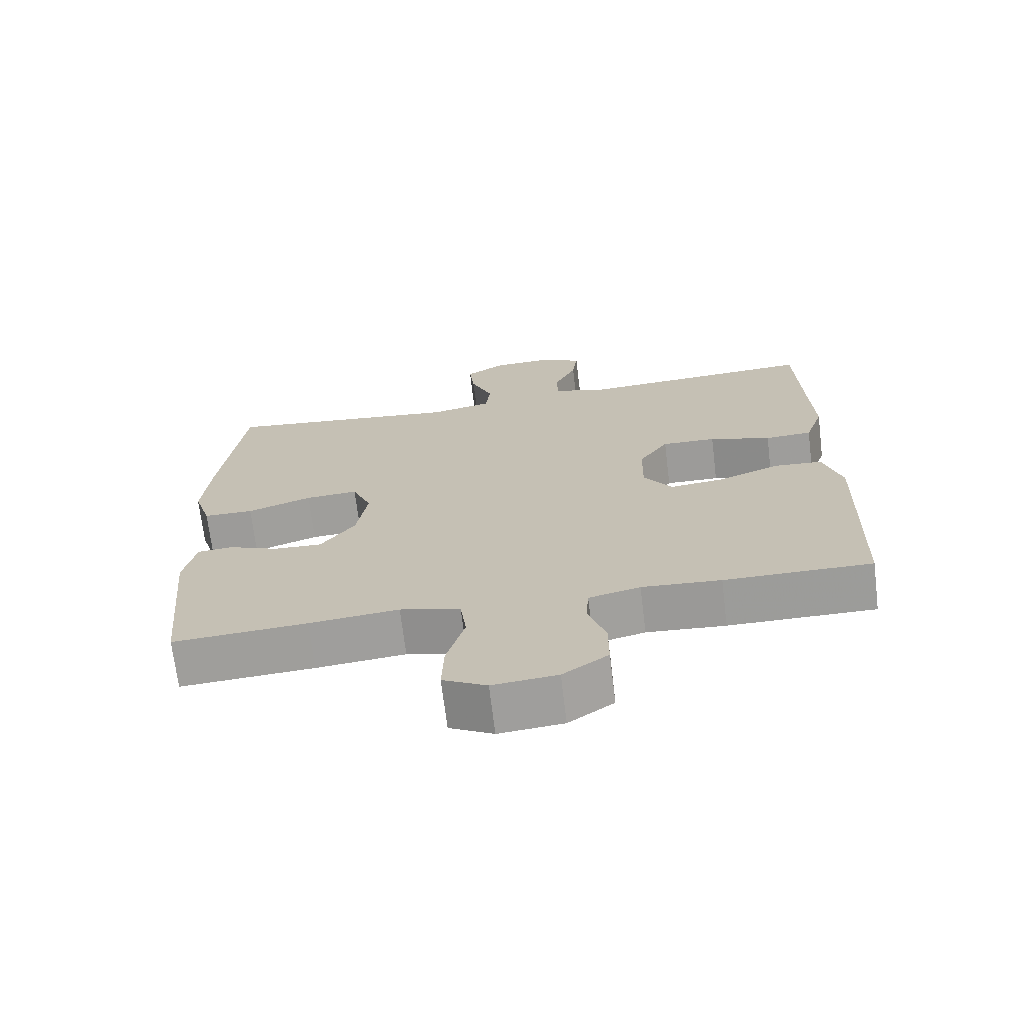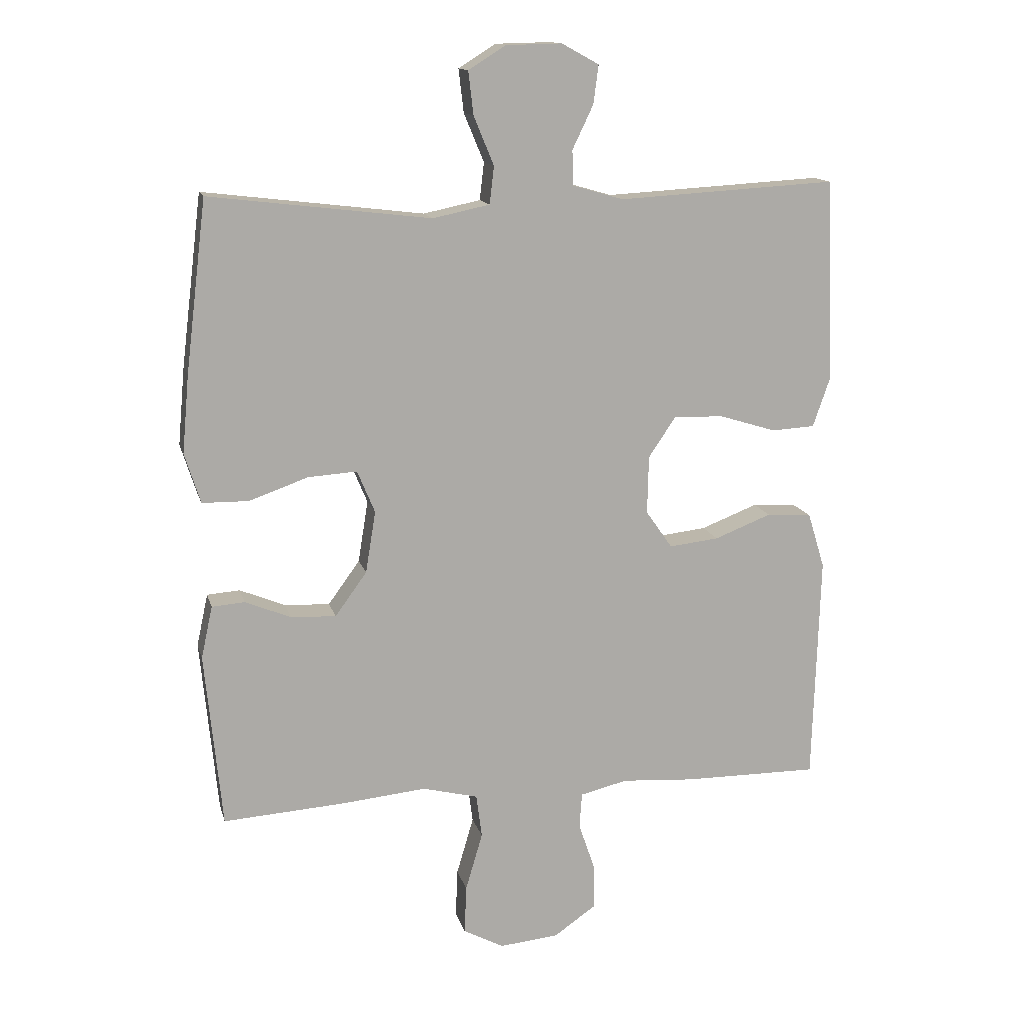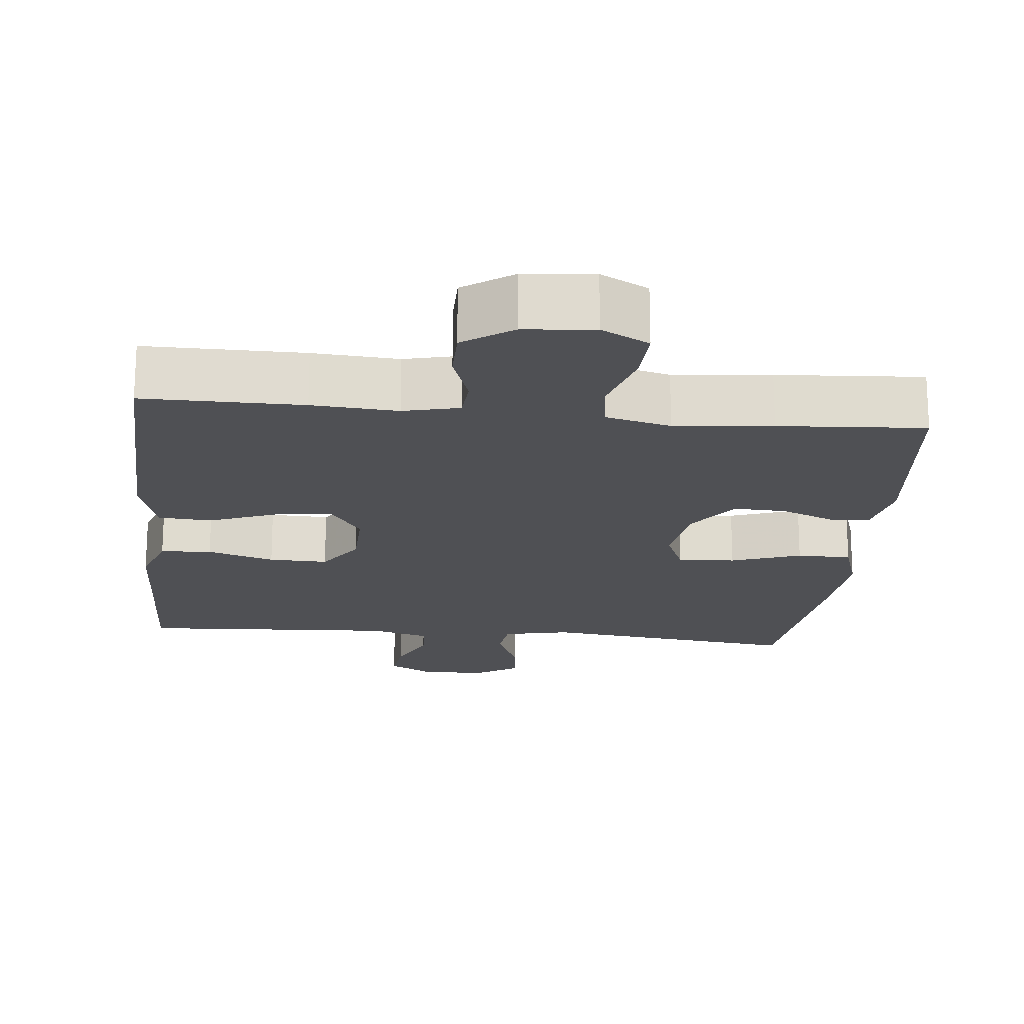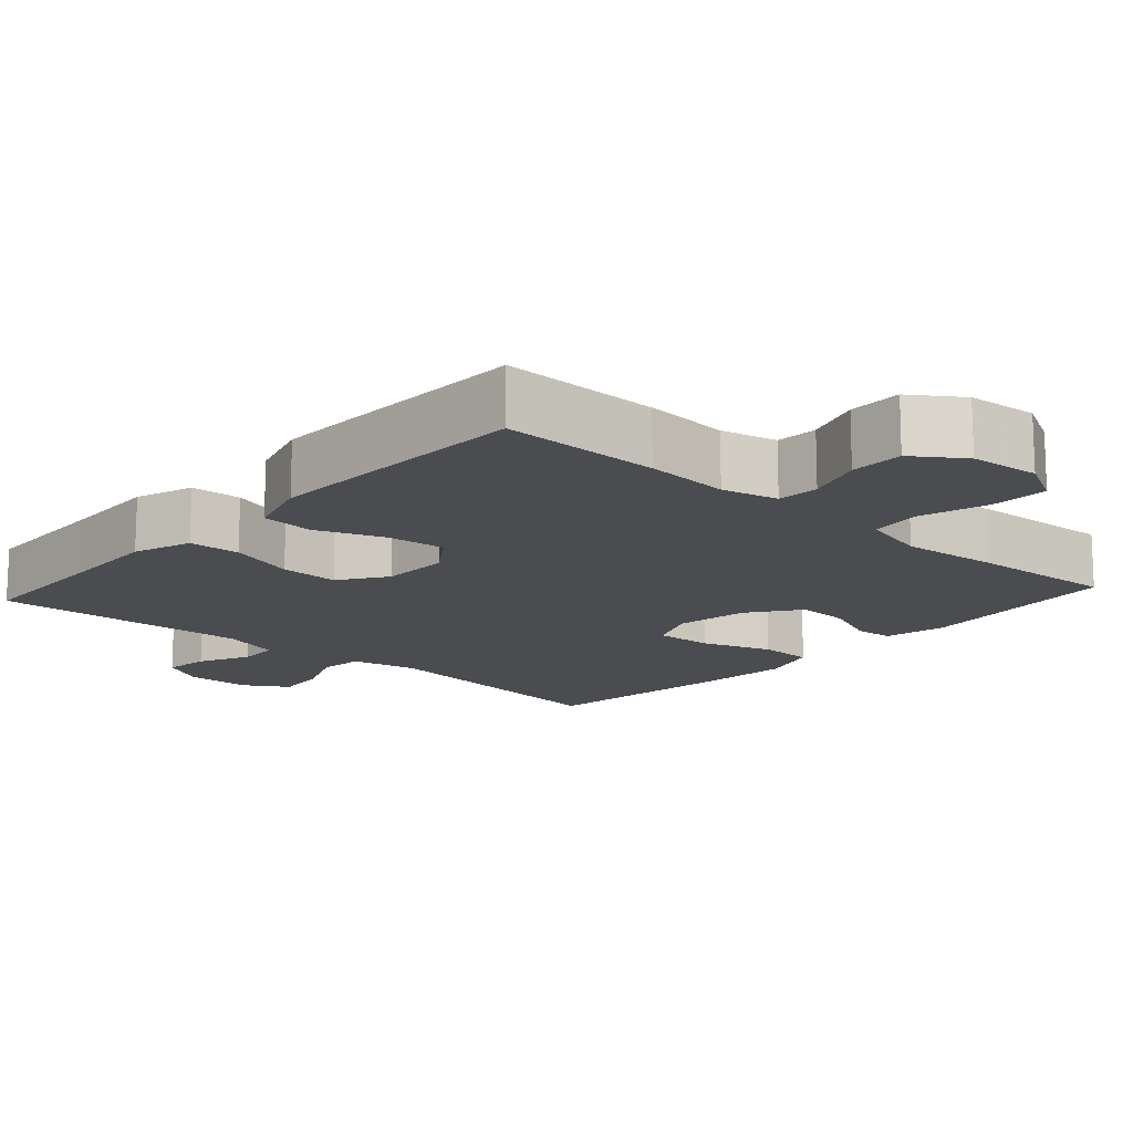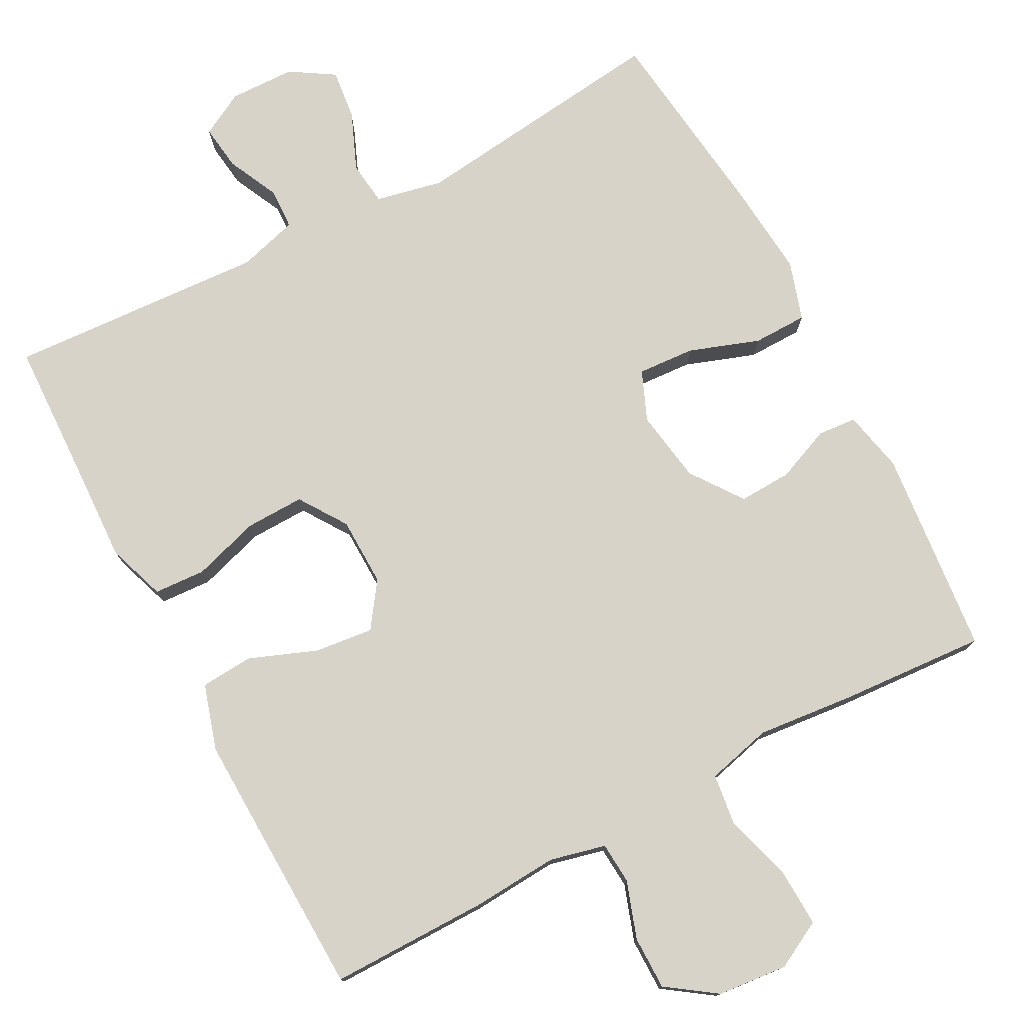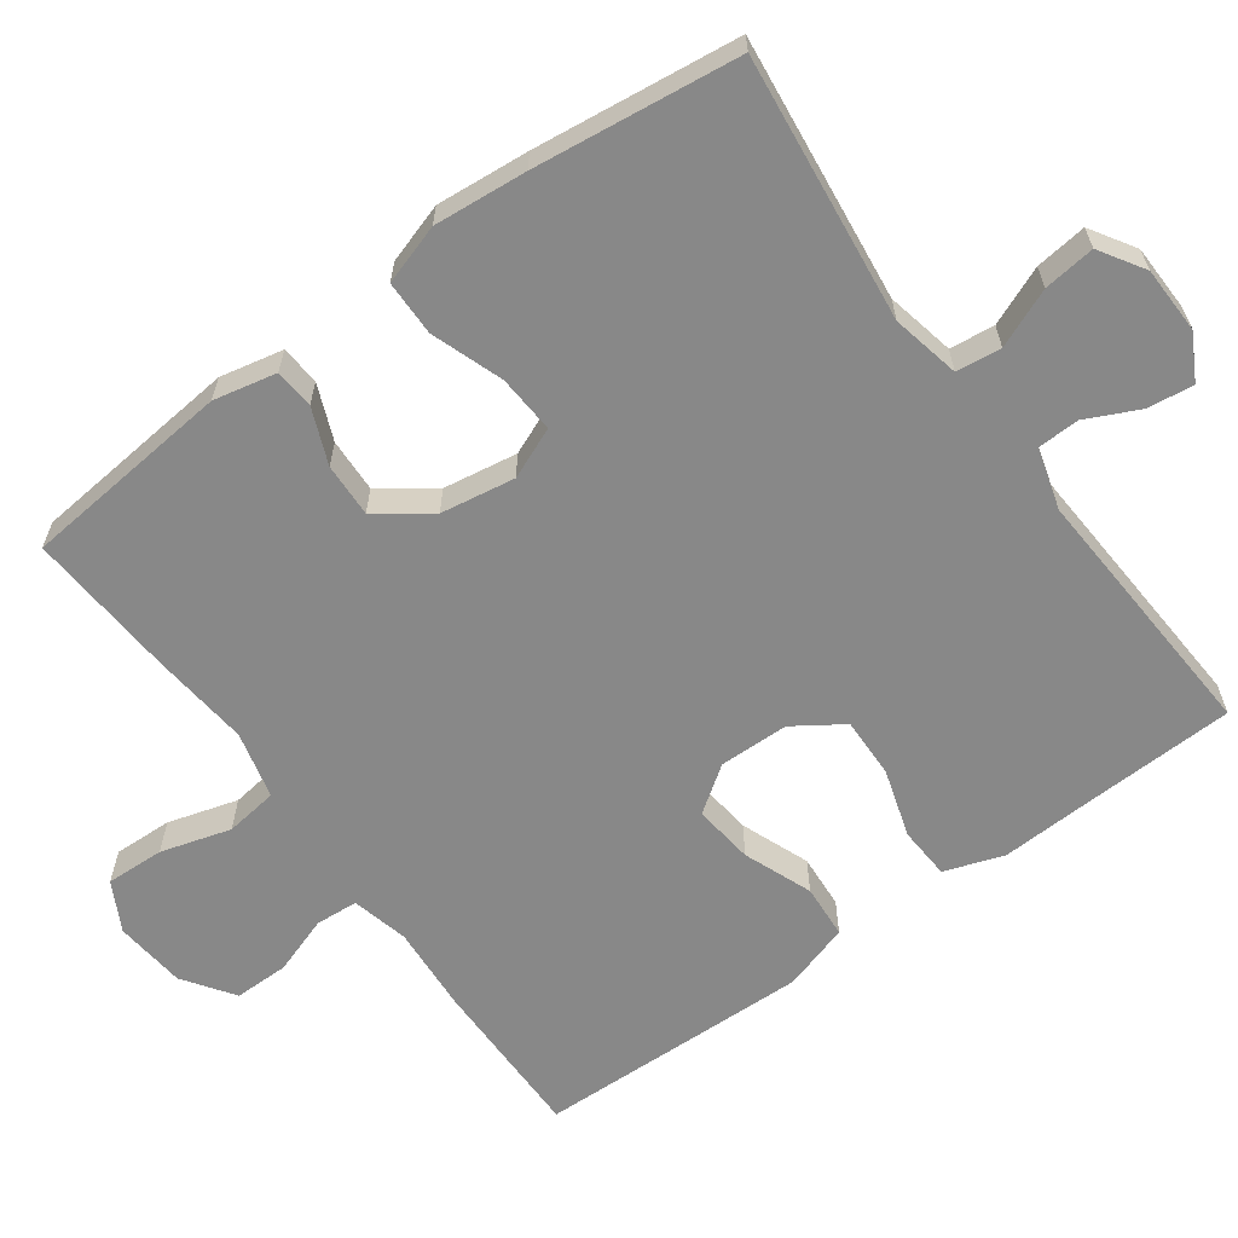
<metadata>
{"format":"obj","ext":"obj","renderer":"f3d","projection":"perspective","resolution":1024,"background":"white","views":[{"elev":-70.0,"azim":6.9,"up":"+Z"},{"elev":13.9,"azim":-13.6,"up":"+Z"},{"elev":-19.2,"azim":174.2,"up":"+Y"},{"elev":-14.8,"azim":137.9,"up":"+Y"},{"elev":76.7,"azim":152.1,"up":"+Y"},{"elev":-62.9,"azim":-53.9,"up":"+Y"}]}
</metadata>
<code>
v 0.5 0.07 -0.5
v 0.286 0.07 -0.499
v 0.171 0.07 -0.491
v 0.096 0.07 -0.509
v 0.092 0.07 -0.565
v 0.118 0.07 -0.641
v 0.118 0.07 -0.713
v 0.052 0.07 -0.759
v -0.042 0.07 -0.768
v -0.106 0.07 -0.734
v -0.103 0.07 -0.657
v -0.076 0.07 -0.565
v -0.085 0.07 -0.496
v -0.173 0.07 -0.474
v -0.304 0.07 -0.487
v -0.5 0.07 -0.5
v -0.527 0.07 -0.223
v -0.509 0.07 -0.14
v -0.457 0.07 -0.136
v -0.384 0.07 -0.166
v -0.313 0.07 -0.169
v -0.263 0.07 -0.1
v -0.247 0.07 -0.002
v -0.275 0.07 0.065
v -0.352 0.07 0.06
v -0.446 0.07 0.027
v -0.519 0.07 0.028
v -0.544 0.07 0.107
v -0.533 0.07 0.23
v -0.5 0.07 0.5
v -0.15 0.07 0.458
v -0.06 0.07 0.477
v -0.053 0.07 0.536
v -0.085 0.07 0.613
v -0.093 0.07 0.681
v -0.034 0.07 0.718
v 0.054 0.07 0.72
v 0.113 0.07 0.688
v 0.105 0.07 0.627
v 0.072 0.07 0.558
v 0.074 0.07 0.503
v 0.154 0.07 0.48
v 0.5 0.07 0.5
v 0.507 0.07 0.299
v 0.512 0.07 0.179
v 0.485 0.07 0.101
v 0.416 0.07 0.097
v 0.326 0.07 0.125
v 0.247 0.07 0.127
v 0.204 0.07 0.063
v 0.202 0.07 -0.029
v 0.244 0.07 -0.089
v 0.323 0.07 -0.08
v 0.413 0.07 -0.045
v 0.484 0.07 -0.05
v 0.511 0.07 -0.138
v 0.507 0.07 -0.274
v 0.5 0 -0.5
v 0.286 0 -0.499
v 0.171 0 -0.491
v 0.096 0 -0.509
v 0.092 0 -0.565
v 0.118 0 -0.641
v 0.118 0 -0.713
v 0.052 0 -0.759
v -0.042 0 -0.768
v -0.106 0 -0.734
v -0.103 0 -0.657
v -0.076 0 -0.565
v -0.085 0 -0.496
v -0.173 0 -0.474
v -0.304 0 -0.487
v -0.5 0 -0.5
v -0.527 0 -0.223
v -0.509 0 -0.14
v -0.457 0 -0.136
v -0.384 0 -0.166
v -0.313 0 -0.169
v -0.263 0 -0.1
v -0.247 0 -0.002
v -0.275 0 0.065
v -0.352 0 0.06
v -0.446 0 0.027
v -0.519 0 0.028
v -0.544 0 0.107
v -0.533 0 0.23
v -0.5 0 0.5
v -0.15 0 0.458
v -0.06 0 0.477
v -0.053 0 0.536
v -0.085 0 0.613
v -0.093 0 0.681
v -0.034 0 0.718
v 0.054 0 0.72
v 0.113 0 0.688
v 0.105 0 0.627
v 0.072 0 0.558
v 0.074 0 0.503
v 0.154 0 0.48
v 0.5 0 0.5
v 0.507 0 0.299
v 0.512 0 0.179
v 0.485 0 0.101
v 0.416 0 0.097
v 0.326 0 0.125
v 0.247 0 0.127
v 0.204 0 0.063
v 0.202 0 -0.029
v 0.244 0 -0.089
v 0.323 0 -0.08
v 0.413 0 -0.045
v 0.484 0 -0.05
v 0.511 0 -0.138
v 0.507 0 -0.274
f 1 2 3
f 57 1 3
f 56 57 3
f 55 56 3
f 54 55 3
f 53 54 3
f 52 53 3 4
f 51 52 4
f 50 51 4
f 46 47 48
f 45 46 48
f 44 45 48
f 44 48 49
f 43 44 49
f 42 43 49
f 41 42 49 50
f 38 39 40
f 37 38 40
f 36 37 40
f 35 36 40
f 34 35 40
f 33 34 40
f 32 33 40 41
f 41 50 4
f 32 41 4
f 31 32 4
f 29 30 31
f 28 29 31
f 27 28 31
f 26 27 31
f 25 26 31
f 18 19 20
f 17 18 20
f 16 17 20
f 15 16 20
f 14 15 20
f 13 14 20 21
f 10 11 12
f 9 10 12
f 8 9 12
f 7 8 12
f 6 7 12
f 5 6 12
f 5 12 13
f 13 21 22
f 5 13 22
f 4 5 22
f 24 25 31
f 23 24 31 4
f 4 22 23
f 60 59 58
f 60 58 114
f 60 114 113
f 60 113 112
f 60 112 111
f 60 111 110
f 61 60 110 109
f 61 109 108
f 61 108 107
f 105 104 103
f 105 103 102
f 105 102 101
f 106 105 101
f 106 101 100
f 106 100 99
f 107 106 99 98
f 97 96 95
f 97 95 94
f 97 94 93
f 97 93 92
f 97 92 91
f 97 91 90
f 98 97 90 89
f 61 107 98
f 61 98 89
f 61 89 88
f 88 87 86
f 88 86 85
f 88 85 84
f 88 84 83
f 88 83 82
f 77 76 75
f 77 75 74
f 77 74 73
f 77 73 72
f 77 72 71
f 78 77 71 70
f 69 68 67
f 69 67 66
f 69 66 65
f 69 65 64
f 69 64 63
f 69 63 62
f 70 69 62
f 79 78 70
f 79 70 62
f 79 62 61
f 88 82 81
f 61 88 81 80
f 80 79 61
f 1 58 59 2
f 2 59 60 3
f 3 60 61 4
f 4 61 62 5
f 5 62 63 6
f 6 63 64 7
f 7 64 65 8
f 8 65 66 9
f 9 66 67 10
f 10 67 68 11
f 11 68 69 12
f 12 69 70 13
f 13 70 71 14
f 14 71 72 15
f 15 72 73 16
f 16 73 74 17
f 17 74 75 18
f 18 75 76 19
f 19 76 77 20
f 20 77 78 21
f 21 78 79 22
f 22 79 80 23
f 23 80 81 24
f 24 81 82 25
f 25 82 83 26
f 26 83 84 27
f 27 84 85 28
f 28 85 86 29
f 29 86 87 30
f 30 87 88 31
f 31 88 89 32
f 32 89 90 33
f 33 90 91 34
f 34 91 92 35
f 35 92 93 36
f 36 93 94 37
f 37 94 95 38
f 38 95 96 39
f 39 96 97 40
f 40 97 98 41
f 41 98 99 42
f 42 99 100 43
f 43 100 101 44
f 44 101 102 45
f 45 102 103 46
f 46 103 104 47
f 47 104 105 48
f 48 105 106 49
f 49 106 107 50
f 50 107 108 51
f 51 108 109 52
f 52 109 110 53
f 53 110 111 54
f 54 111 112 55
f 55 112 113 56
f 56 113 114 57
f 57 114 58 1

</code>
